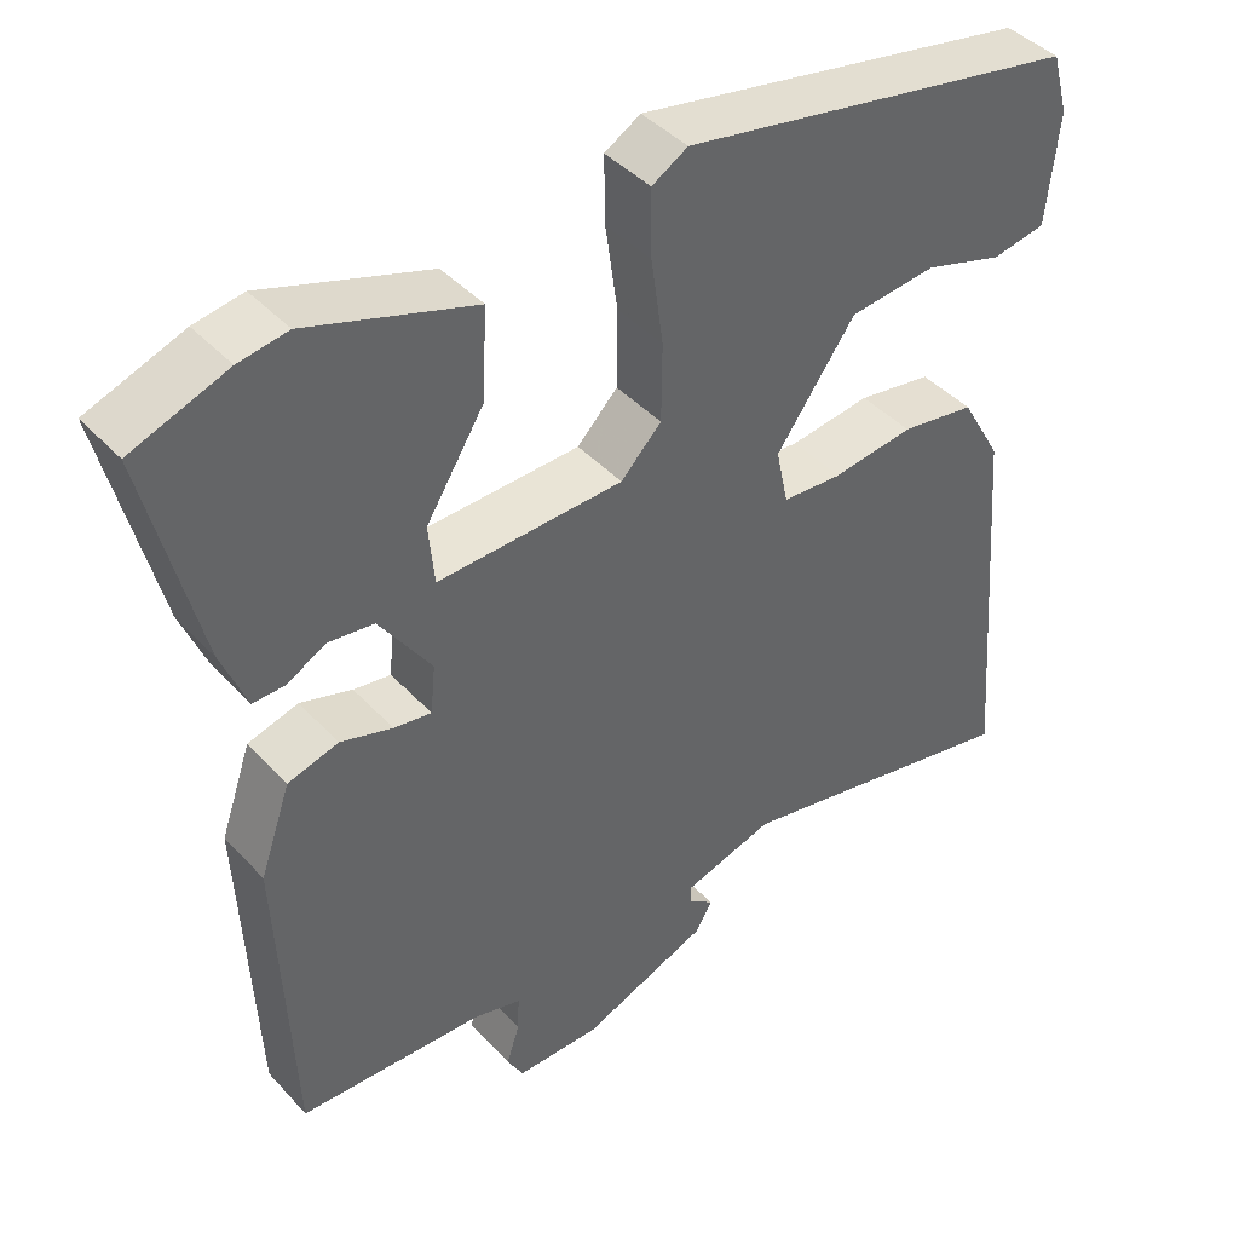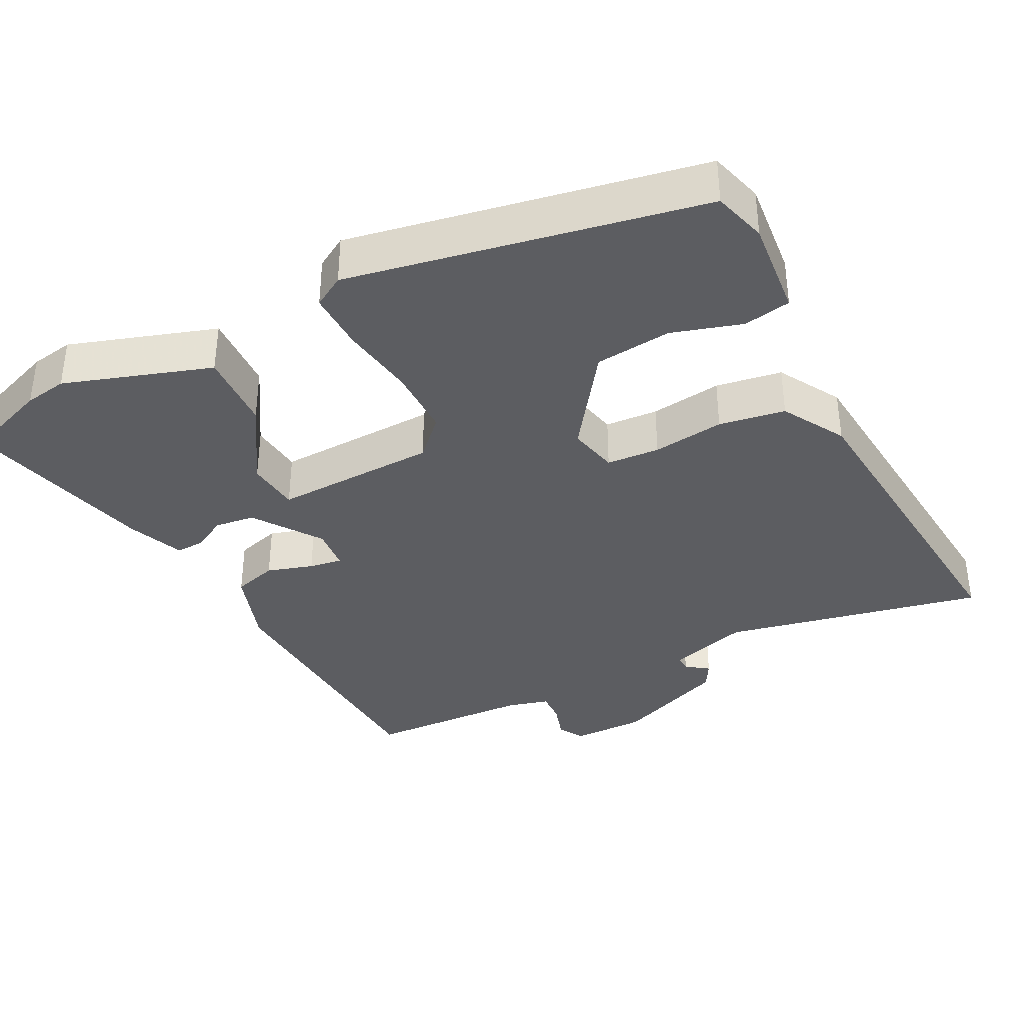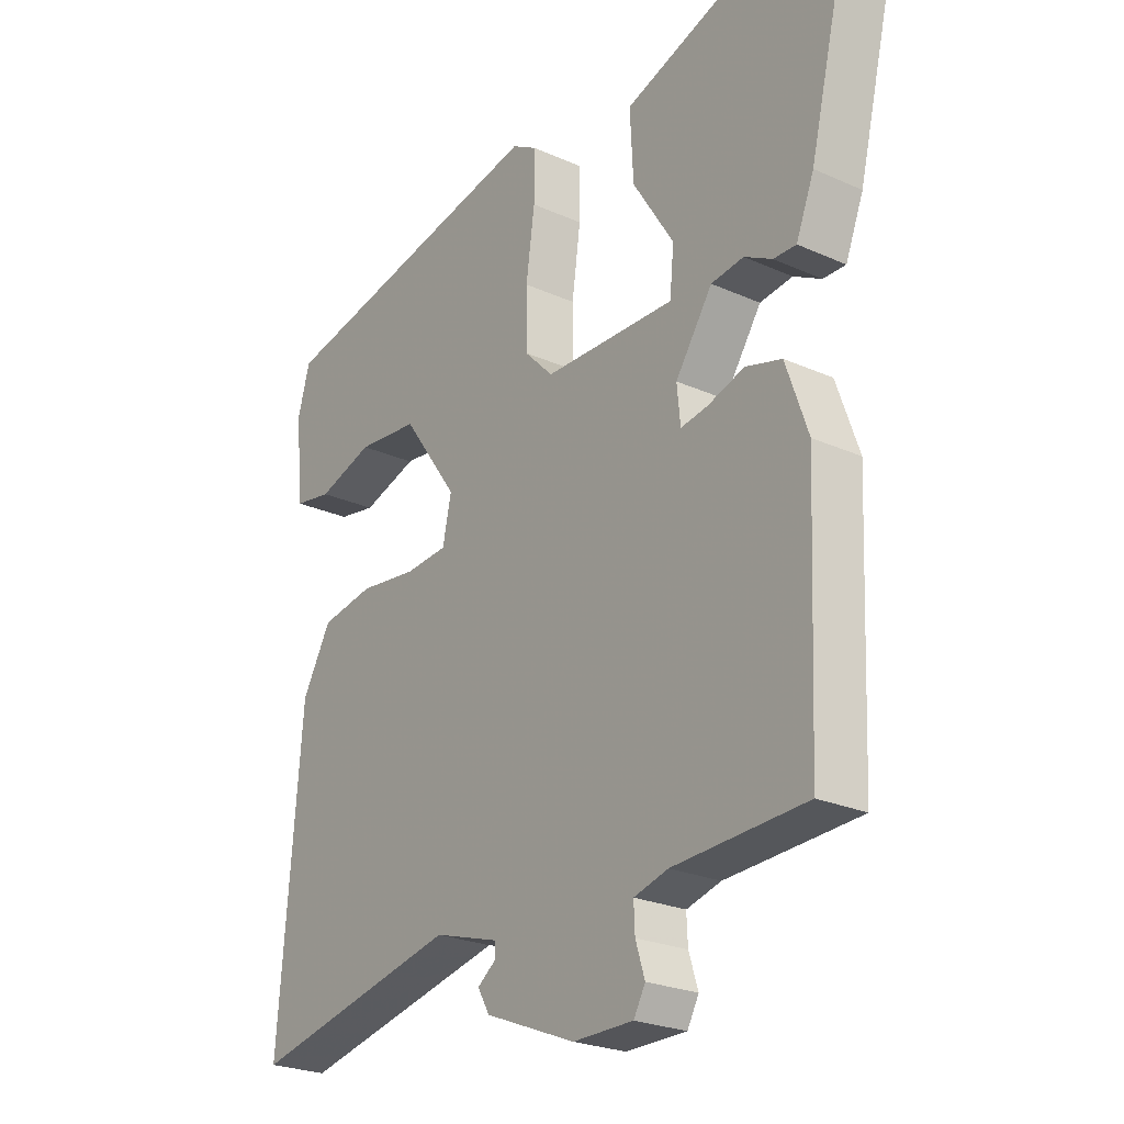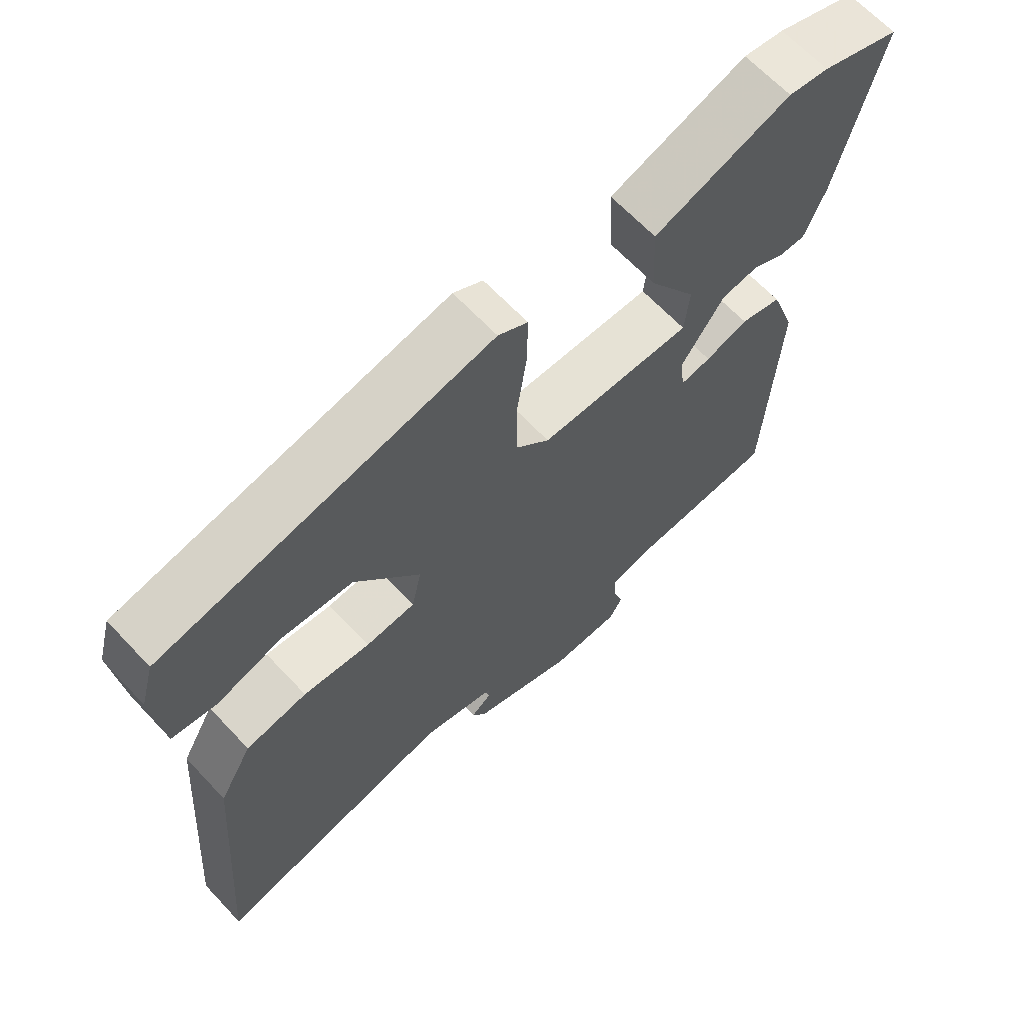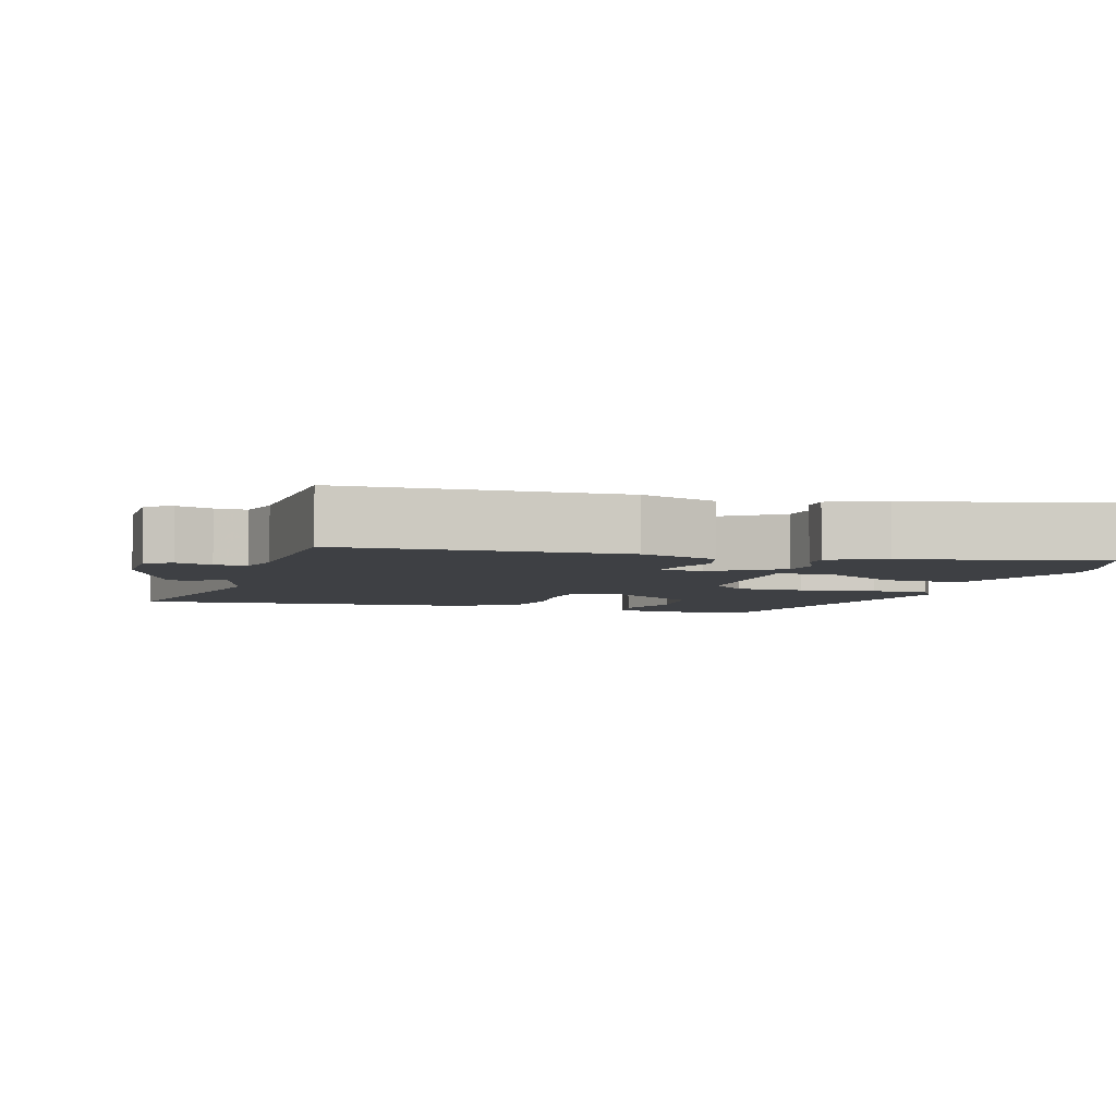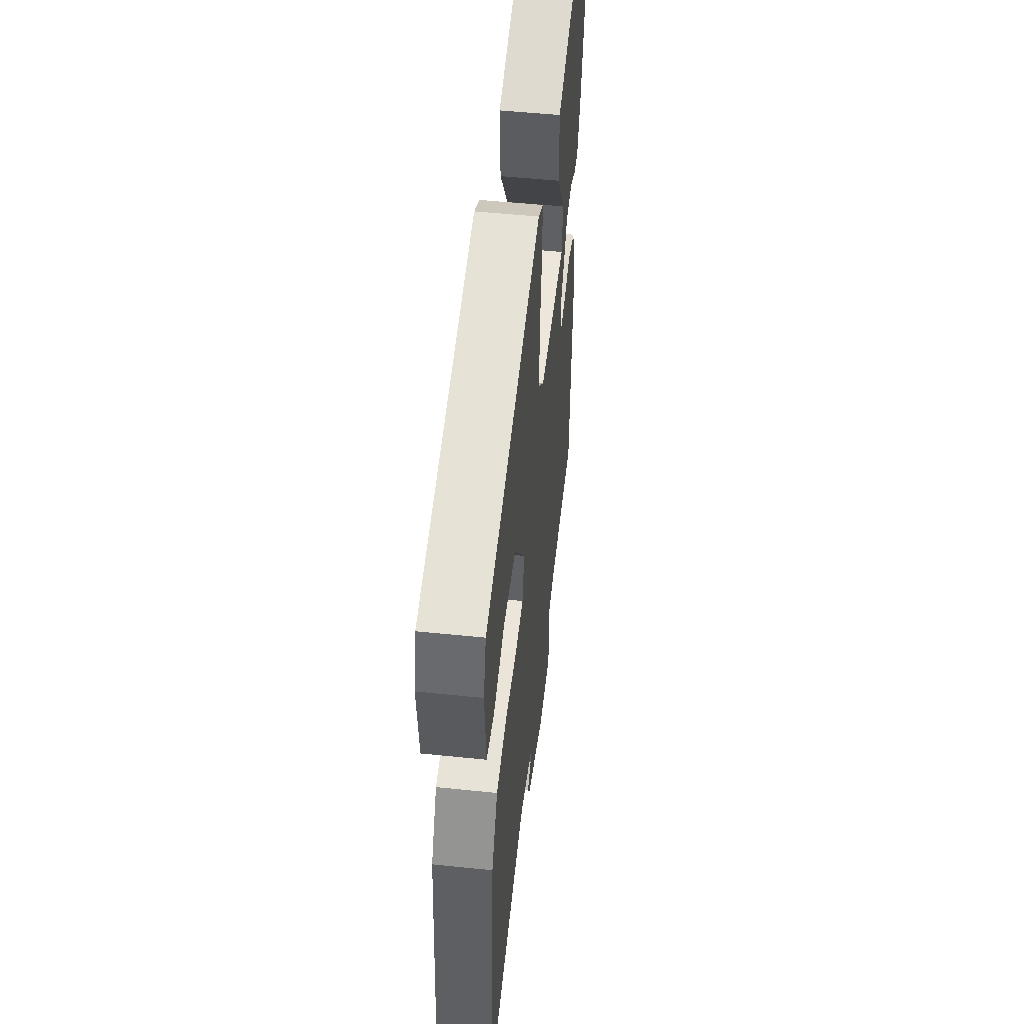
<metadata>
{"format":"obj","ext":"obj","renderer":"f3d","projection":"perspective","resolution":1024,"background":"white","views":[{"elev":42.5,"azim":-38.7,"up":"+Z"},{"elev":-36.5,"azim":27.4,"up":"+Y"},{"elev":-24.7,"azim":-126.2,"up":"+Z"},{"elev":65.7,"azim":136.8,"up":"+Z"},{"elev":-4.8,"azim":-107.3,"up":"+Y"},{"elev":51.9,"azim":96.4,"up":"+Z"}]}
</metadata>
<code>
v 0.51 0.07 0.426
v 0.531 0.07 0.351
v 0.517 0.07 0.214
v 0.451 0.07 0.202
v 0.354 0.07 0.232
v 0.247 0.07 0.221
v 0.15 0.07 0.086
v 0.165 0.07 0.016
v 0.239 0.07 0.011
v 0.339 0.07 0.024
v 0.431 0.07 0.009
v 0.481 0.07 -0.079
v 0.52 0.07 -0.553
v 0.157 0.07 -0.476
v 0.044 0.07 -0.51
v 0.045 0.07 -0.533
v 0.076 0.07 -0.556
v 0.055 0.07 -0.592
v -0.101 0.07 -0.655
v -0.205 0.07 -0.655
v -0.225 0.07 -0.619
v -0.209 0.07 -0.569
v -0.207 0.07 -0.525
v -0.266 0.07 -0.509
v -0.494 0.07 -0.499
v -0.511 0.07 -0.115
v -0.473 0.07 -0.006
v -0.411 0.07 0.012
v -0.347 0.07 -0.008
v -0.301 0.07 -0.015
v -0.295 0.07 0.045
v -0.359 0.07 0.139
v -0.415 0.07 0.146
v -0.463 0.07 0.12
v -0.502 0.07 0.119
v -0.533 0.07 0.197
v -0.598 0.07 0.464
v -0.481 0.07 0.507
v -0.421 0.07 0.517
v -0.217 0.07 0.449
v -0.223 0.07 0.338
v -0.294 0.07 0.225
v -0.287 0.07 0.151
v -0.059 0.07 0.158
v -0.009 0.07 0.209
v -0.008 0.07 0.305
v -0.023 0.07 0.412
v -0.024 0.07 0.494
v 0.02 0.07 0.52
v 0.51 0 0.426
v 0.531 0 0.351
v 0.517 0 0.214
v 0.451 0 0.202
v 0.354 0 0.232
v 0.247 0 0.221
v 0.15 0 0.086
v 0.165 0 0.016
v 0.239 0 0.011
v 0.339 0 0.024
v 0.431 0 0.009
v 0.481 0 -0.079
v 0.52 0 -0.553
v 0.157 0 -0.476
v 0.044 0 -0.51
v 0.045 0 -0.533
v 0.076 0 -0.556
v 0.055 0 -0.592
v -0.101 0 -0.655
v -0.205 0 -0.655
v -0.225 0 -0.619
v -0.209 0 -0.569
v -0.207 0 -0.525
v -0.266 0 -0.509
v -0.494 0 -0.499
v -0.511 0 -0.115
v -0.473 0 -0.006
v -0.411 0 0.012
v -0.347 0 -0.008
v -0.301 0 -0.015
v -0.295 0 0.045
v -0.359 0 0.139
v -0.415 0 0.146
v -0.463 0 0.12
v -0.502 0 0.119
v -0.533 0 0.197
v -0.598 0 0.464
v -0.481 0 0.507
v -0.421 0 0.517
v -0.217 0 0.449
v -0.223 0 0.338
v -0.294 0 0.225
v -0.287 0 0.151
v -0.059 0 0.158
v -0.009 0 0.209
v -0.008 0 0.305
v -0.023 0 0.412
v -0.024 0 0.494
v 0.02 0 0.52
f 46 47 48 49
f 45 46 49 1
f 44 45 1 2
f 39 40 41 42
f 39 42 43
f 38 39 43
f 37 38 43
f 36 37 43
f 33 34 35 36
f 32 33 36 43
f 31 32 43 44
f 26 27 28 29
f 24 25 26 29
f 23 24 29 30
f 19 20 21 22
f 19 22 23
f 16 17 18 19
f 15 16 19 23
f 14 15 23 30
f 9 10 11 12
f 8 9 12 13
f 2 3 4 5
f 2 5 6
f 44 2 6
f 31 44 6 7
f 30 31 7 8
f 8 13 14 30
f 98 97 96 95
f 50 98 95 94
f 51 50 94 93
f 91 90 89 88
f 92 91 88
f 92 88 87
f 92 87 86
f 92 86 85
f 85 84 83 82
f 92 85 82 81
f 93 92 81 80
f 78 77 76 75
f 78 75 74 73
f 79 78 73 72
f 71 70 69 68
f 72 71 68
f 68 67 66 65
f 72 68 65 64
f 79 72 64 63
f 61 60 59 58
f 62 61 58 57
f 54 53 52 51
f 55 54 51
f 55 51 93
f 56 55 93 80
f 57 56 80 79
f 79 63 62 57
f 1 50 51 2
f 2 51 52 3
f 3 52 53 4
f 4 53 54 5
f 5 54 55 6
f 6 55 56 7
f 7 56 57 8
f 8 57 58 9
f 9 58 59 10
f 10 59 60 11
f 11 60 61 12
f 12 61 62 13
f 13 62 63 14
f 14 63 64 15
f 15 64 65 16
f 16 65 66 17
f 17 66 67 18
f 18 67 68 19
f 19 68 69 20
f 20 69 70 21
f 21 70 71 22
f 22 71 72 23
f 23 72 73 24
f 24 73 74 25
f 25 74 75 26
f 26 75 76 27
f 27 76 77 28
f 28 77 78 29
f 29 78 79 30
f 30 79 80 31
f 31 80 81 32
f 32 81 82 33
f 33 82 83 34
f 34 83 84 35
f 35 84 85 36
f 36 85 86 37
f 37 86 87 38
f 38 87 88 39
f 39 88 89 40
f 40 89 90 41
f 41 90 91 42
f 42 91 92 43
f 43 92 93 44
f 44 93 94 45
f 45 94 95 46
f 46 95 96 47
f 47 96 97 48
f 48 97 98 49
f 49 98 50 1

</code>
